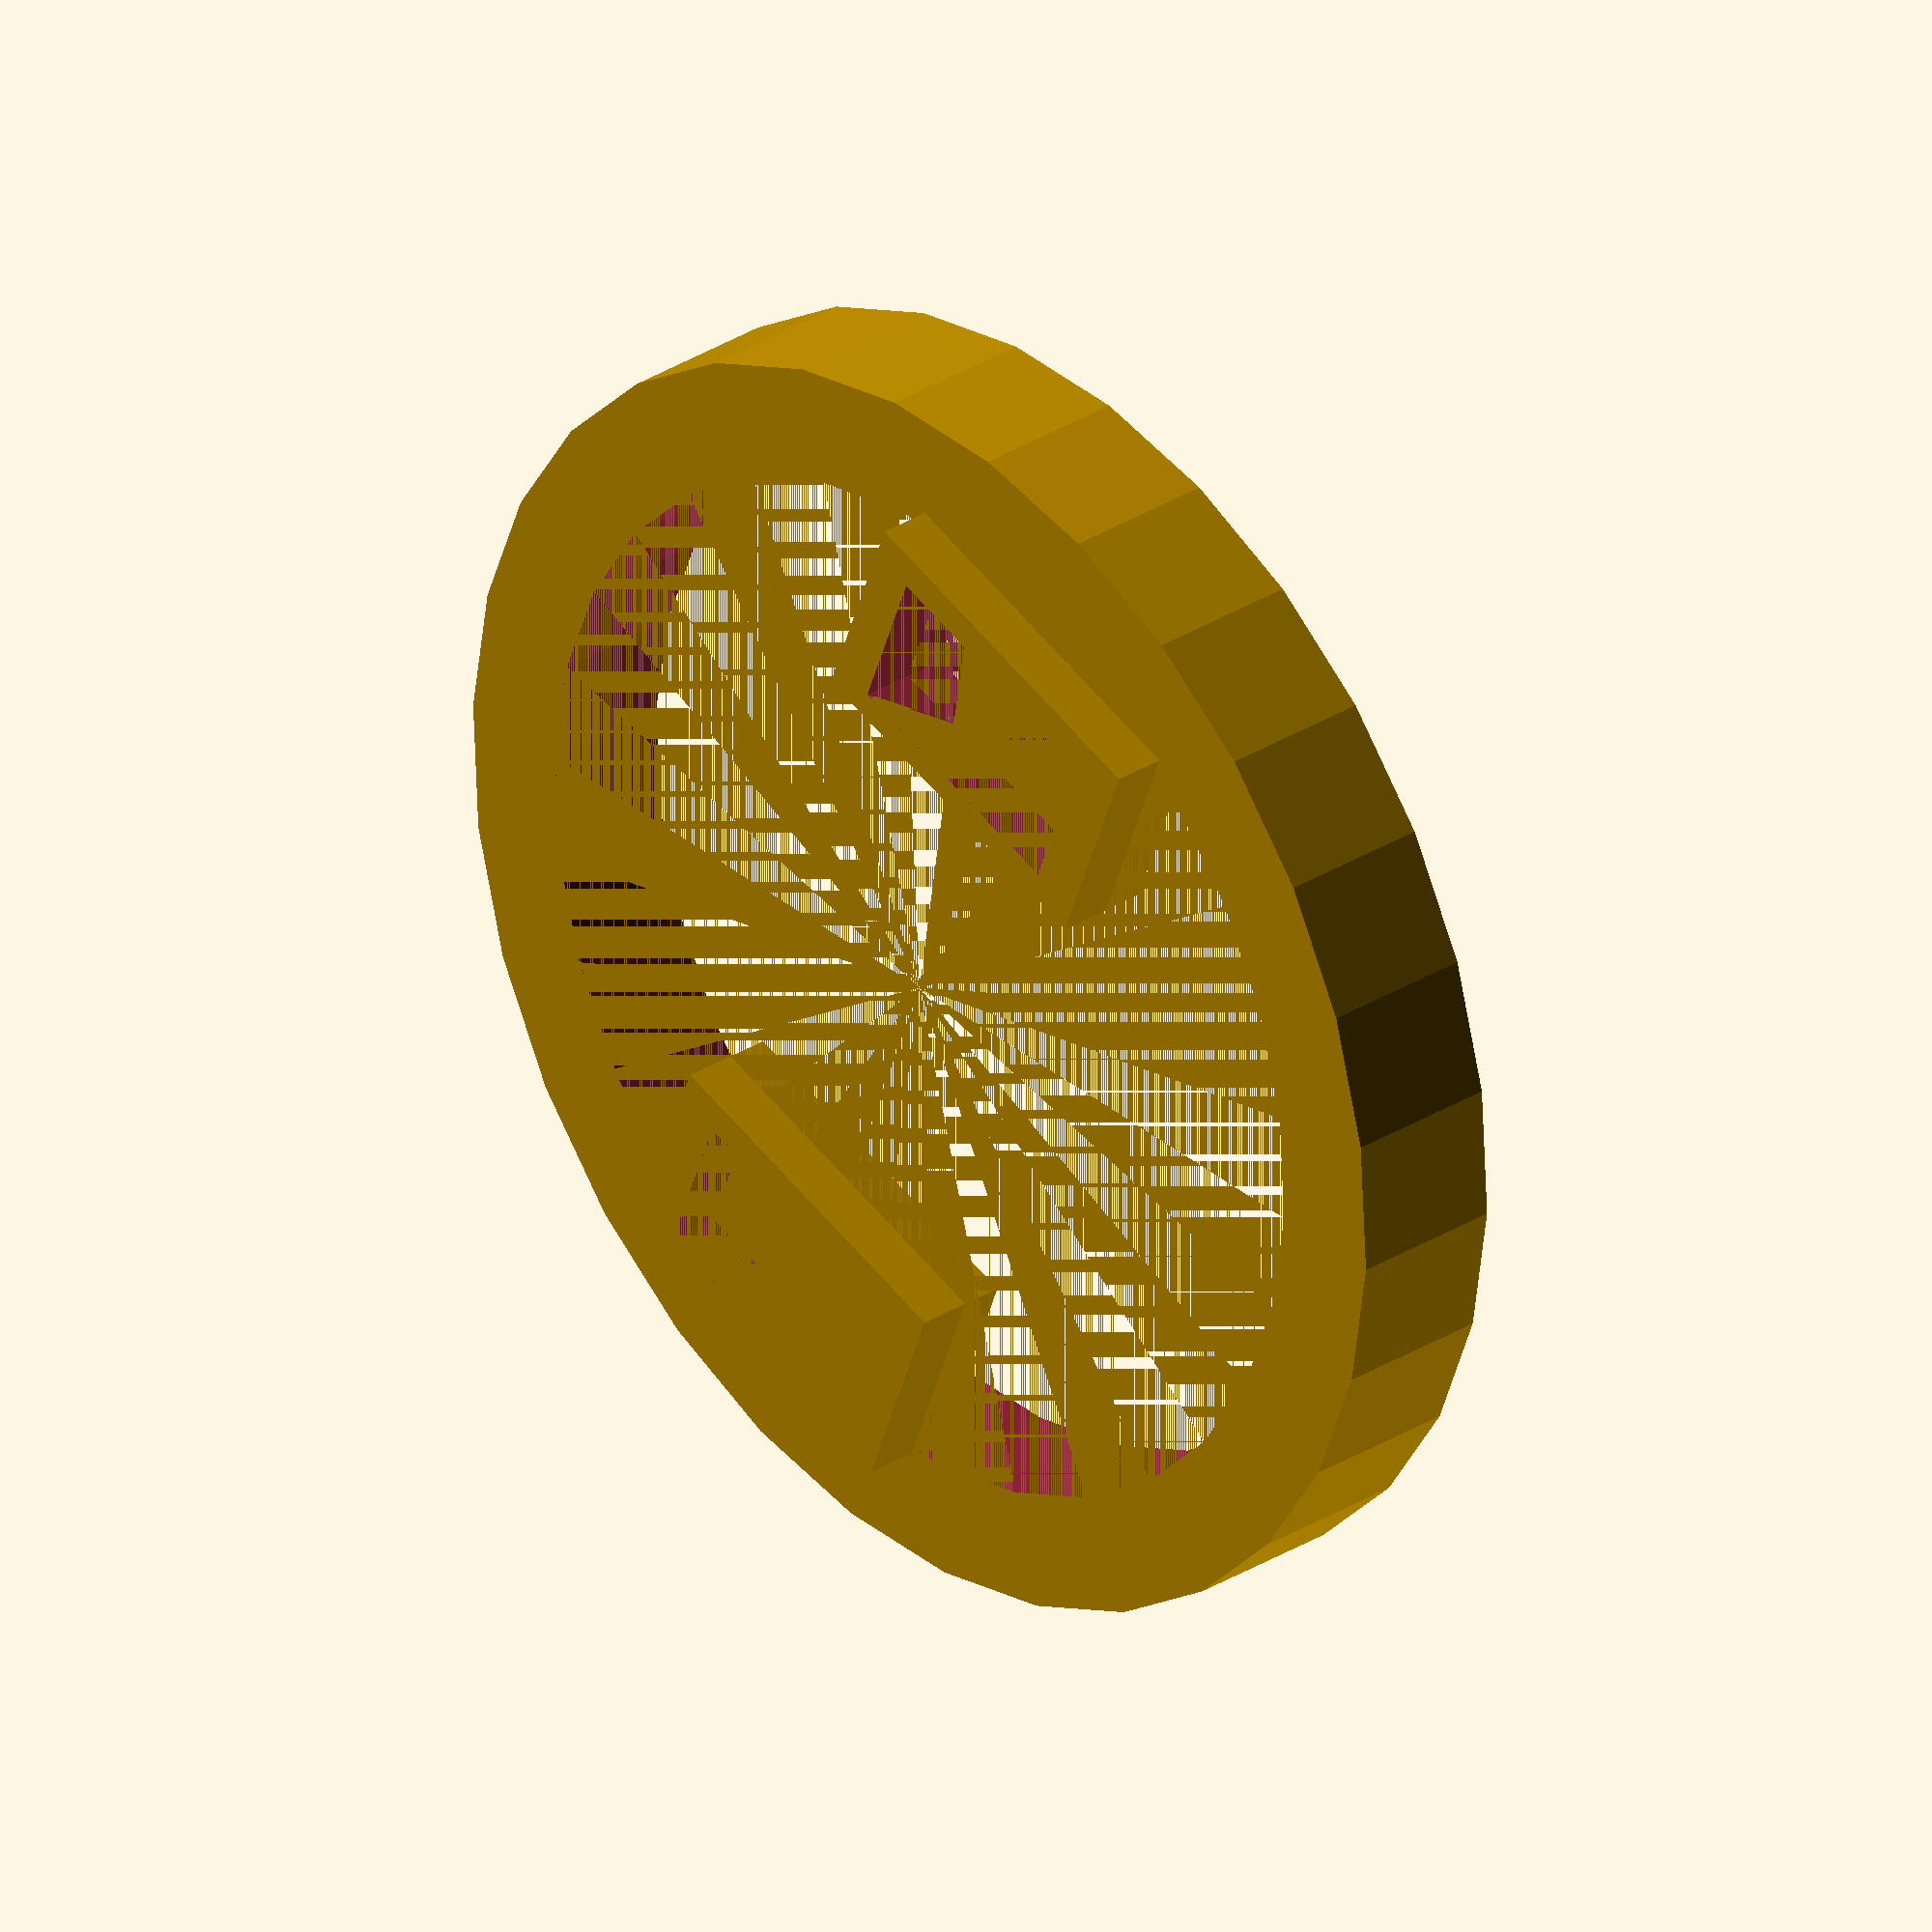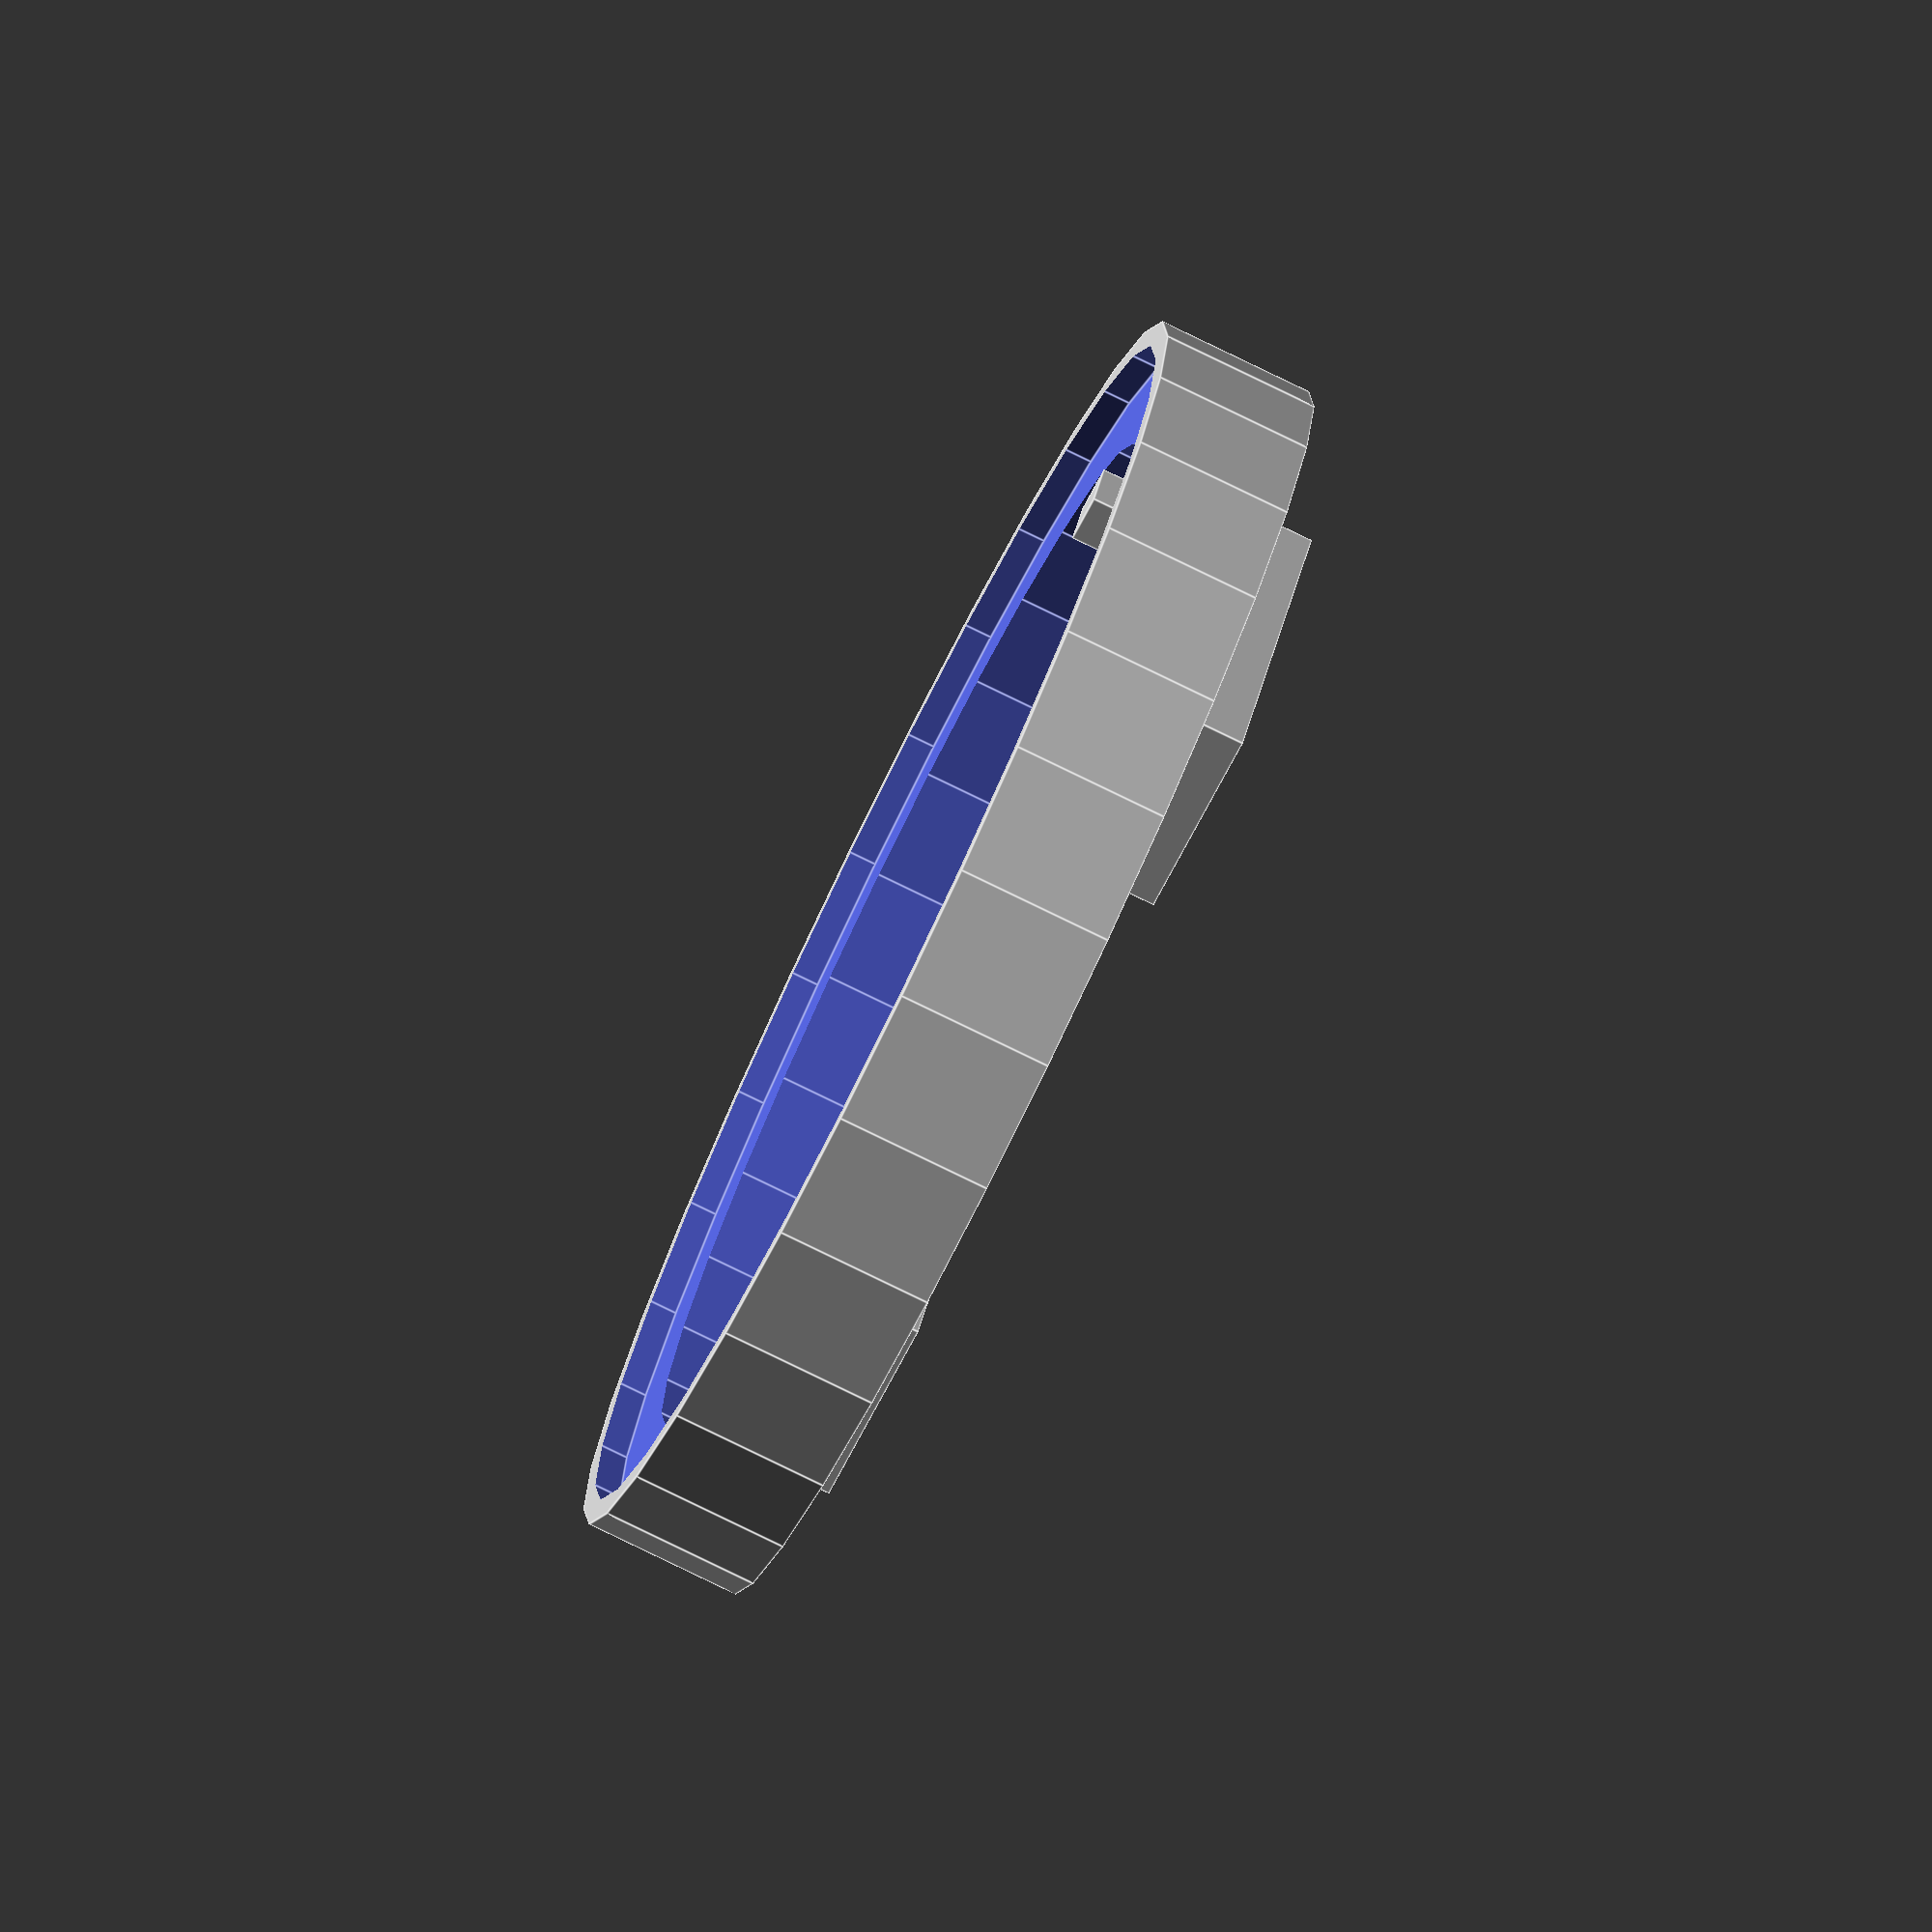
<openscad>
/* Defines a mounting assembly for a Cirque
circular trackpad:
https://www.cirque.com/glidepoint-circle-trackpads

This is designed for the TM040040 device which
has a 40mm diameter.
*/

// 6mm is just within the vertical travel range
// of a cherry mx keyswitch.  Any taller and we
// risk the "M" and SPC key caps being obstructed
// by this mount when pressed.
// If you are using the 35mm trackpad you
// can affort to make this taller.
height = 6;

union(){
    translate([0,0,2]) {
        union() {
            difference() {
                // outer cylinder
                cylinder(height, 24.5, 24.5);
                union() {
                    // shelve / lip
                    translate([0,0,height-1]) {
                        cylinder(2, 23.5, 23.5);
                    }
                    // the inner cylinder
                    cylinder(height, 20, 20);
                }
            }
            // lug
            translate([-22,-1,height-1.4]) {
                cube(2);
            }
            
            // subtract the inside: left mounting rect
            translate([-21,-7,0]) {
                cube([3,13.5,1.6]);
            }
            
            // subtract the inside: right mounting rect
            translate([18,-7,0]) {
                cube([3,13.5,1.6]);
            }
        }
    }
    // left mounting rectangle
    translate([-19,-7,0]) {
        difference() {
            cube([8.25,13.75,3.6]);
            translate([1, 1.75, 0]) {
                cube([6,10,3.6]);
            }
        }
    }
    // right mounting rectangle
    translate([11,-7,0]) {
        difference() {
            cube([8.25,13.75,3.6]);
            translate([1, 1.75, 0]) {
                cube([6,10,3.6]);
            }
        }
    }
}
</openscad>
<views>
elev=329.0 azim=249.2 roll=227.9 proj=o view=wireframe
elev=259.1 azim=24.9 roll=116.0 proj=o view=edges
</views>
